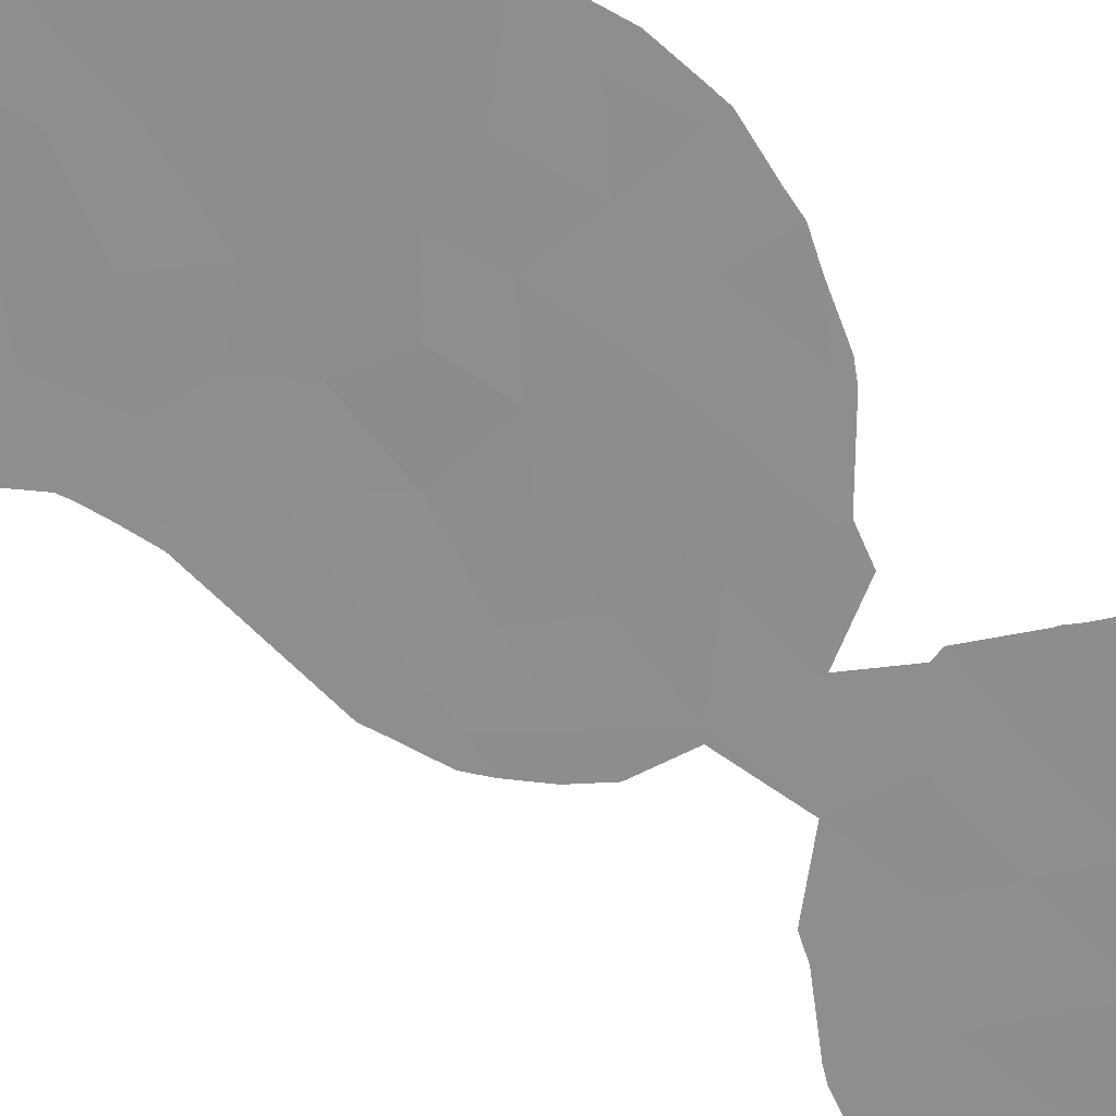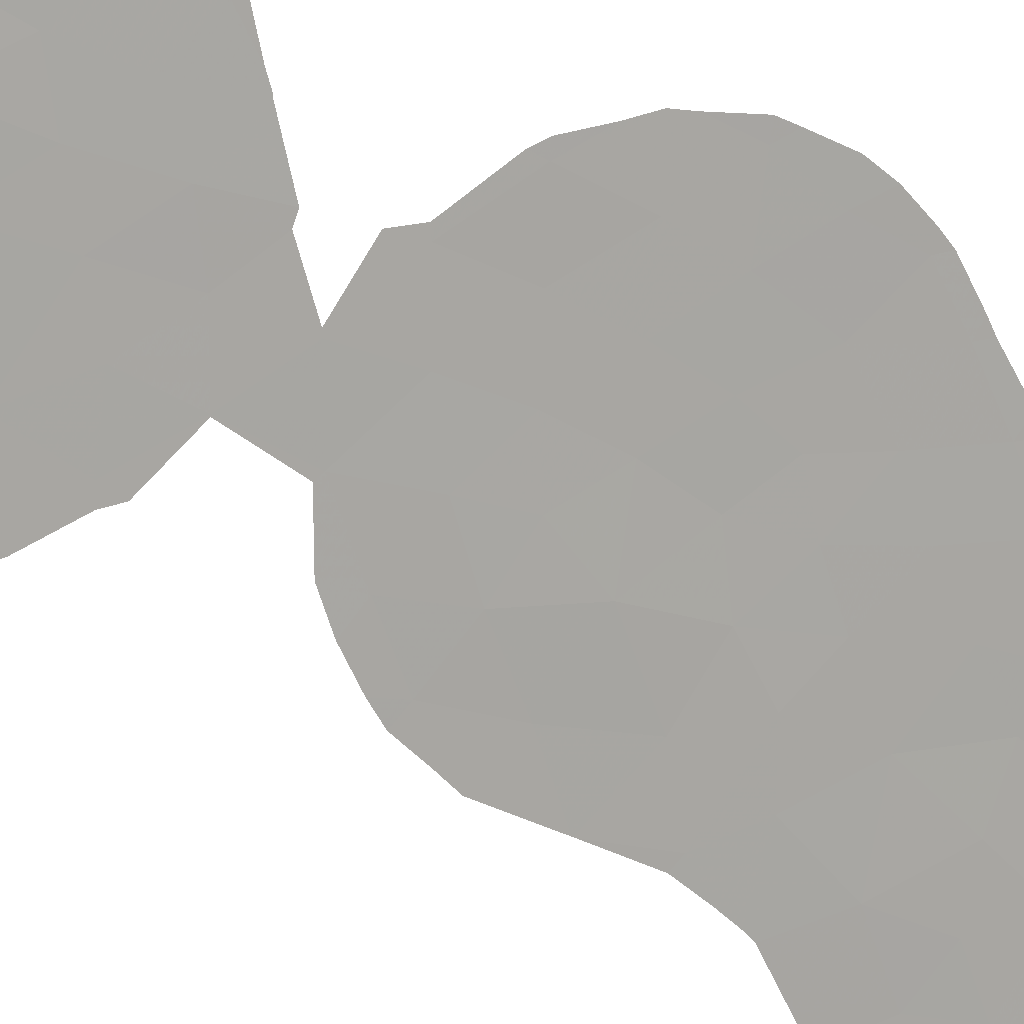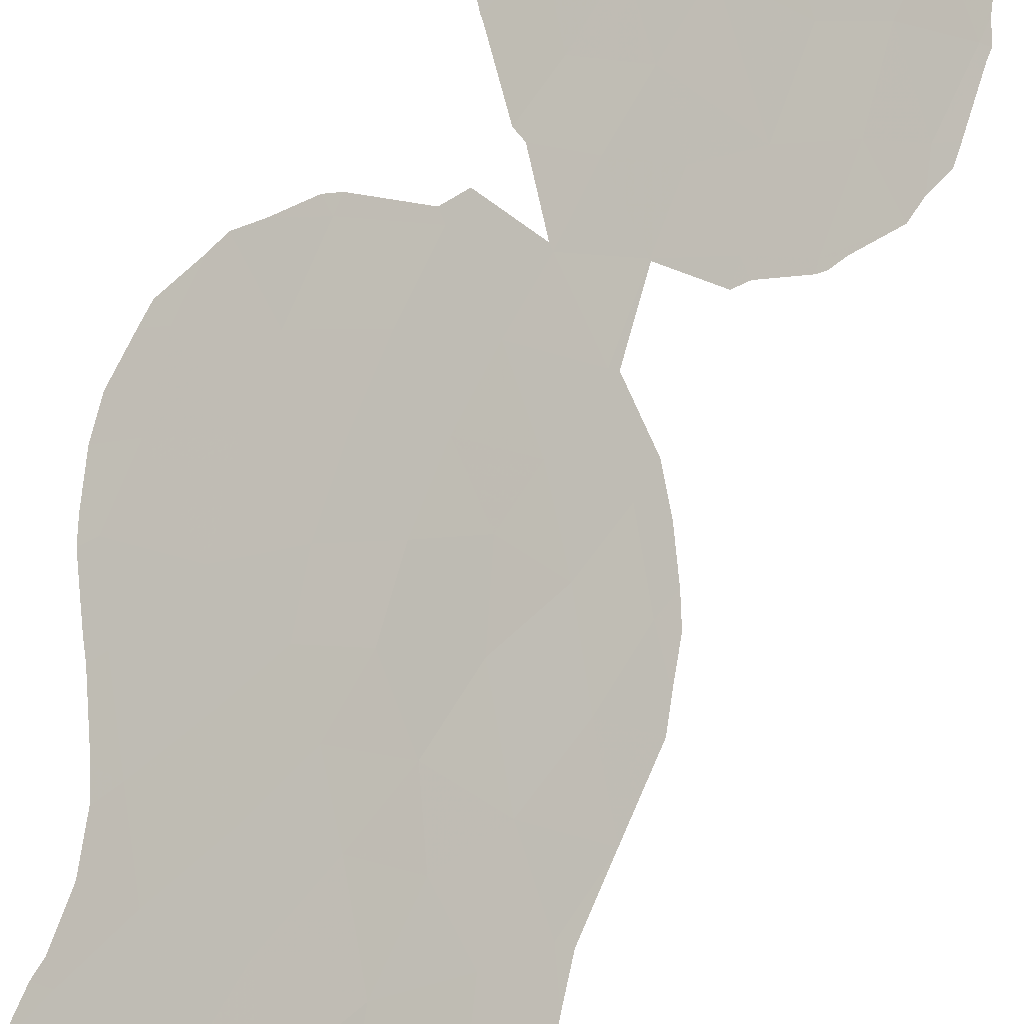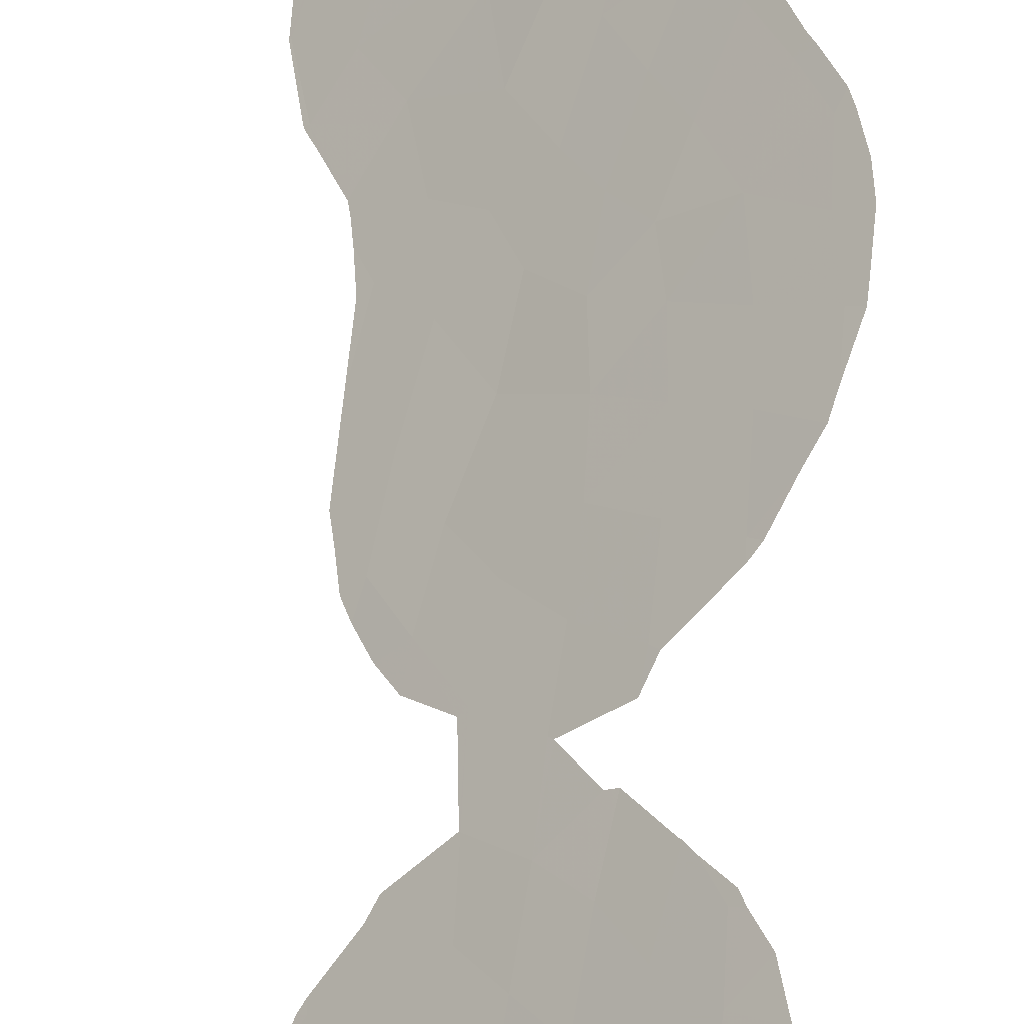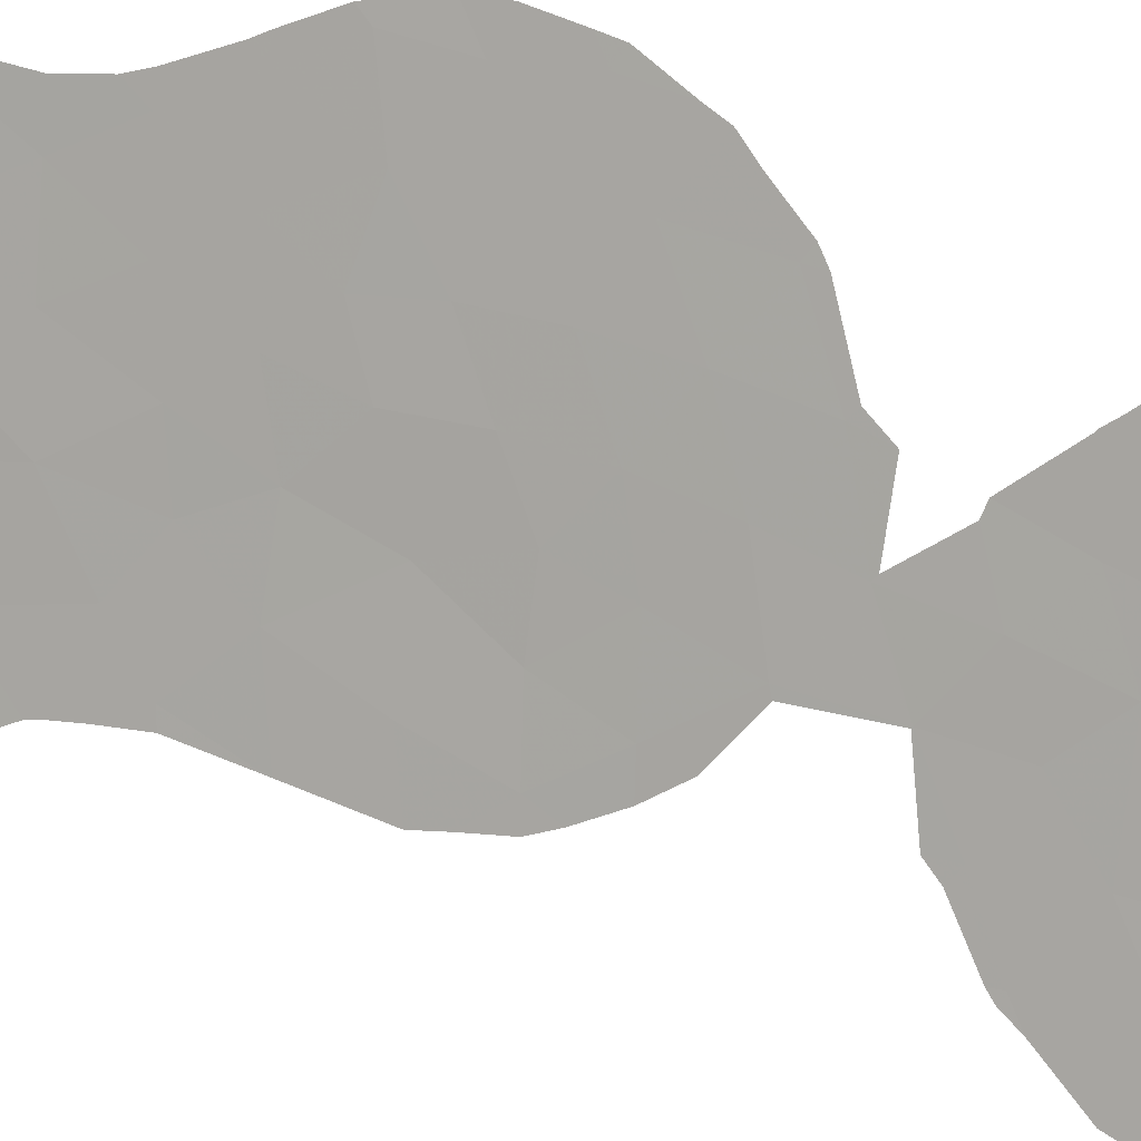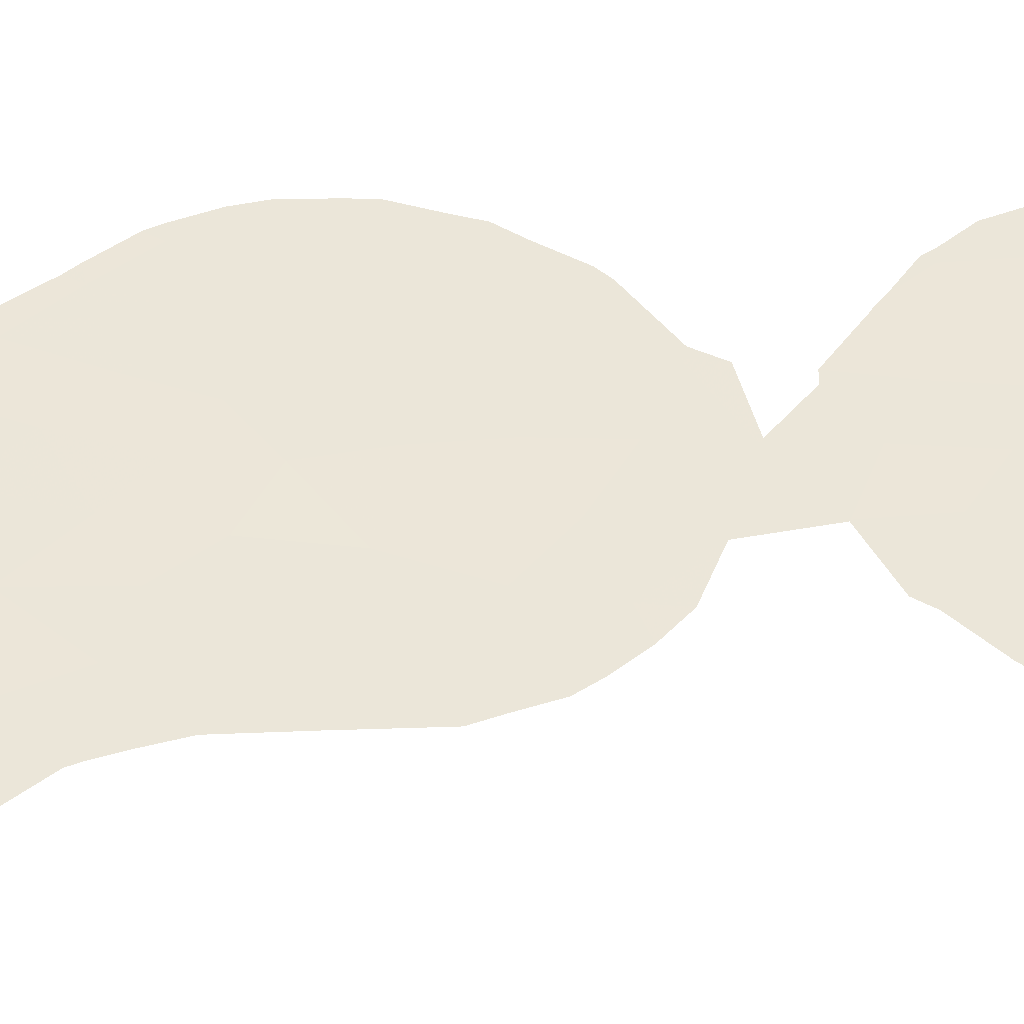
<metadata>
{"format":"obj","ext":"obj","renderer":"f3d","projection":"perspective","resolution":1024,"background":"white","views":[{"elev":71.2,"azim":134.1,"up":"+Y"},{"elev":-34.7,"azim":-123.0,"up":"+Y"},{"elev":58.8,"azim":22.9,"up":"+Y"},{"elev":65.8,"azim":-173.3,"up":"+Y"},{"elev":56.9,"azim":116.1,"up":"+Y"},{"elev":-0.1,"azim":83.0,"up":"+Y"}]}
</metadata>
<code>
v 47.76 41.46 19.88
v 47.9 41.52 -5.543
v 45.31 44.05 12.88
v 44 45.39 12.26
v 44.59 44.75 22.12
v 44.23 45.13 24.26
v 45.06 44.33 5.171
v 49.2 40.14 -4.504
v 47.37 41.99 2.556
v 46.15 43.24 2.018
v 46.75 42.71 -6.769
v 45.32 44.15 -3.686
v 42.36 47.09 7.624
v 44.17 45.17 18.84
v 45.06 44.31 11.04
v 47.91 41.48 -3.388
v 50.71 38.39 24.4
v 45.47 44.03 -6.009
v 48.24 41.14 -1.072
v 47.07 42.32 0.4712
v 45.3 44.13 -1.278
v 49.32 39.81 25.35
v 47.19 42.08 15.27
v 48.31 40.92 15.97
v 48.96 40.24 18.17
v 43.71 45.65 20.7
v 44.95 44.44 9.095
v 46.93 42.31 24.57
v 45.46 43.84 21.09
v 46.5 42.79 19.75
v 46.27 43.11 3.912
v 45.07 44.35 3.128
v 42.97 46.56 -3.103
v 48.46 40.83 8.989
v 42.99 46.44 13.77
v 44.76 44.59 16.8
v 46.17 43.17 8.203
v 42.06 47.45 1.629
v 41.98 47.57 -1.724
v 48.4 40.95 1.402
v 45.74 43.54 23.12
v 47.22 42.08 9.543
v 49.19 40.16 -2.116
v 44.09 45.45 -4.901
v 48.94 40.2 27.46
v 45.23 44.12 14.77
v 46.44 42.87 13.85
v 47.2 42.07 17.59
v 43.42 46.13 -6.544
v 46.63 42.66 11.65
v 48.26 41.02 11.14
v 44.15 45.31 -2.339
v 41.6 47.85 12.87
v 45.68 43.62 25.39
v 44.16 45.3 -0.003868
v 46.78 42.5 21.61
v 42.48 47.07 -5.121
v 45.65 43.65 18.28
v 44.54 45 -7.314
v 42.36 47.23 -7.186
v 44.03 45.41 2.204
v 47.51 41.81 7.607
v 44.34 45.05 13.82
v 50.75 38.42 18.49
v 43.11 46.37 0.9915
v 46.58 42.87 -4.632
v 41.6 47.96 -3.409
v 43.79 45.62 10.41
v 43.9 45.48 15.47
v 46.42 42.95 6.068
v 43.69 45.75 8.376
v 43.67 45.77 6.269
v 44.98 44.41 7.104
v 41.97 47.57 0.0174
v 42.47 46.98 9.797
v 49.51 39.64 23.27
v 46.02 43.32 9.878
v 49.08 40.15 14.67
v 43.15 46.35 -0.9629
v 48.28 40.92 21.95
v 42.44 46.99 15.95
v 49.83 39.33 21.47
v 47.89 41.38 13.5
v 46.68 42.58 26.91
v 45.17 44.25 1.011
v 45.79 43.72 -8.163
v 50.05 39.12 19.73
v 51.39 37.74 20.56
v 41 48.59 -4.642
v 41.71 47.75 14.61
v 46.88 42.5 -2.114
v 48.97 40.22 20.25
v 42.63 46.79 11.65
v 48.24 40.95 24.03
v 47.82 41.38 25.93
v 51 38.11 22.55
v 41.27 48.2 11.09
v 46.09 43.21 15.95
v 43.31 46.07 17.42
v 47.22 42.03 23
v 43.45 45.92 21.91
v 43.42 45.96 20.84
v 49.11 40.16 9.769
v 48.88 40.4 8.78
v 48.6 40.68 8.199
v 48.11 41.19 7.342
v 49.41 39.93 -4.642
v 49.42 39.92 -4.334
v 40.73 48.84 -2.096
v 40.73 48.84 -2.33
v 40.99 48.57 -0.4517
v 40.87 48.69 -0.8721
v 40.95 48.52 12.71
v 41.09 48.37 13.57
v 43.44 45.94 22.58
v 41.78 47.74 1.535
v 41.33 48.21 0.7483
v 44.29 45.06 25.49
v 43.84 45.54 24.72
v 47.58 41.74 6.614
v 49.29 39.84 27.25
v 49.02 40.12 27.53
v 49.33 39.92 12.6
v 49.29 39.97 10.48
v 46.3 43.08 3.932
v 47.45 41.9 3.202
v 51.23 37.85 24.11
v 51.06 38.01 24.79
v 50.45 38.63 25.88
v 50.17 38.91 26.42
v 43.54 45.84 23.07
v 41.34 48.14 9.142
v 41.66 47.81 8.505
v 48.64 40.51 27.66
v 48.93 40.21 27.59
v 49.33 39.92 12.62
v 47.42 41.79 27.95
v 46.58 42.67 27.9
v 41.95 47.56 1.889
v 42.6 46.89 2.586
v 50.88 38.3 18.51
v 51.42 37.71 20.5
v 43.85 45.59 3.981
v 44.09 45.34 4.012
v 42.34 47.12 7.161
v 43.47 45.97 6.12
v 43.43 46.15 -8.673
v 43.41 46.17 -8.658
v 44.96 44.43 5.095
v 46.71 42.76 -8.755
v 45.99 43.51 -9.297
v 44.81 44.74 -9.197
v 45.1 44.43 -9.185
v 42.23 47.37 -7.65
v 42.04 47.56 -7.378
v 44.68 44.65 26.27
v 42.82 46.66 2.866
v 49.33 39.92 12.68
v 45.52 43.8 27.19
v 46.57 42.79 5.94
v 47.66 41.69 2.744
v 41.38 48.08 14.55
v 41.54 47.92 15
v 42.09 47.35 16.03
v 48.03 41.4 -7.606
v 48.84 40.55 -6.369
v 50.54 38.64 17.89
v 50.82 38.36 18.37
v 43.75 45.63 24.31
v 40.92 48.68 -4.533
v 40.68 48.9 -3.444
v 43.73 45.7 5.408
v 49.19 40.16 -5.124
v 43.35 46.03 19.14
v 43.09 46.3 18.09
v 41.04 48.56 -4.974
v 40.93 48.67 -4.694
v 41.39 48.22 -6.15
v 43.45 45.92 20.38
v 41.74 47.86 -6.738
v 42.88 46.59 2.914
v 47.97 41.46 -7.683
v 47.7 41.5 27.98
v 42.1 47.35 7.481
v 45.88 43.41 27.44
v 49.37 39.86 14.51
v 46.99 42.47 -8.622
v 51.44 37.7 20.55
v 43.3 46.28 -8.554
v 49.56 39.65 15.56
v 49.8 39.4 16.56
v 49.71 39.5 16.23
v 48.59 40.76 1.463
v 48.77 40.58 0.9148
v 48.45 40.89 1.703
v 40.94 48.53 10.95
v 40.94 48.53 11.52
v 42.87 46.53 17.56
v 49.64 39.71 -2.074
v 49.59 39.76 -2.658
v 49.43 39.91 -1.213
v 42.28 47.15 16.36
v 51.44 37.7 20.63
v 51.47 37.62 23
v 51.53 37.57 22.34
v 41.23 48.25 9.719
v 49.35 40 -0.473
f 3 63 4
f 20 9 10
f 11 66 18
f 68 15 4
f 12 66 91
f 68 75 71
f 27 15 68
f 26 101 102
f 31 32 10
f 34 104 103
f 72 73 71
f 34 62 106
f 34 106 105
f 15 3 4
f 8 107 108
f 5 26 29
f 59 44 49
f 67 39 109
f 67 109 110
f 39 74 111
f 39 111 112
f 53 114 113
f 48 98 23
f 46 3 47
f 15 77 50
f 51 50 42
f 52 12 21
f 26 5 115
f 26 115 101
f 18 12 44
f 44 59 18
f 20 85 21
f 5 29 41
f 35 63 69
f 29 30 56
f 7 70 73
f 27 37 77
f 48 24 25
f 74 38 116
f 74 116 117
f 74 117 111
f 69 63 46
f 6 118 119
f 62 120 106
f 14 29 26
f 61 55 85
f 94 100 80
f 14 36 58
f 58 29 14
f 29 58 30
f 48 30 58
f 36 98 58
f 56 100 41
f 28 54 41
f 45 121 122
f 81 69 99
f 51 124 123
f 51 34 103
f 51 103 124
f 31 9 126
f 31 126 125
f 79 55 65
f 17 127 128
f 22 76 17
f 22 17 129
f 22 129 130
f 5 6 131
f 5 131 115
f 13 75 132
f 13 132 133
f 45 135 134
f 3 15 50
f 50 47 3
f 42 34 51
f 83 51 123
f 83 123 136
f 51 83 50
f 84 137 138
f 38 140 139
f 88 64 141
f 88 141 142
f 61 32 144
f 61 144 143
f 72 13 145
f 72 145 146
f 62 42 37
f 71 75 13
f 55 79 52
f 52 21 55
f 12 91 21
f 59 49 148
f 59 148 147
f 61 65 55
f 85 32 61
f 32 7 149
f 32 149 144
f 32 31 7
f 86 151 150
f 86 59 152
f 86 152 153
f 60 155 154
f 57 33 67
f 12 52 44
f 52 33 44
f 82 87 88
f 6 54 156
f 6 156 118
f 16 8 43
f 19 16 43
f 70 37 73
f 37 27 73
f 70 7 31
f 32 85 10
f 6 5 41
f 38 65 157
f 38 157 140
f 1 48 25
f 78 83 136
f 78 136 158
f 54 159 156
f 70 31 125
f 70 125 160
f 34 42 62
f 30 48 1
f 56 30 1
f 1 80 56
f 9 161 126
f 90 163 162
f 90 81 164
f 90 164 163
f 2 165 166
f 64 167 168
f 74 79 65
f 65 38 74
f 66 12 18
f 6 169 131
f 66 16 91
f 89 67 171
f 89 171 170
f 18 86 11
f 64 168 141
f 27 68 71
f 48 23 24
f 37 70 62
f 62 70 160
f 62 160 120
f 27 71 73
f 13 72 71
f 7 72 172
f 7 172 149
f 60 49 57
f 47 98 46
f 77 42 50
f 8 173 107
f 53 97 93
f 39 112 109
f 85 55 21
f 69 46 36
f 73 72 7
f 27 77 15
f 77 37 42
f 34 105 104
f 99 14 174
f 99 174 175
f 89 177 176
f 57 89 176
f 57 176 178
f 6 119 169
f 95 94 22
f 79 33 52
f 26 102 179
f 80 1 92
f 81 35 69
f 60 57 178
f 60 178 180
f 16 66 2
f 46 63 3
f 17 128 129
f 22 94 76
f 61 143 181
f 2 11 182
f 2 182 165
f 95 45 134
f 95 134 183
f 13 184 145
f 47 83 23
f 83 47 50
f 84 138 185
f 84 95 183
f 84 183 137
f 78 158 186
f 11 187 182
f 88 142 188
f 72 146 172
f 64 87 25
f 67 33 39
f 20 10 85
f 11 86 150
f 11 150 187
f 59 86 18
f 59 147 152
f 86 153 151
f 60 180 155
f 49 60 189
f 49 189 148
f 82 92 87
f 88 87 64
f 54 84 185
f 54 185 159
f 67 89 57
f 67 110 171
f 68 4 93
f 4 63 35
f 6 41 54
f 65 61 181
f 65 181 157
f 38 139 116
f 78 186 190
f 64 25 191
f 64 191 167
f 24 78 190
f 24 190 192
f 78 24 23
f 74 39 79
f 33 79 39
f 40 194 193
f 9 40 195
f 9 195 161
f 97 197 196
f 53 90 162
f 53 162 114
f 35 81 90
f 16 2 8
f 8 2 166
f 8 166 173
f 91 20 21
f 14 26 179
f 14 179 174
f 58 98 48
f 31 10 9
f 90 53 35
f 92 1 25
f 49 44 57
f 36 46 98
f 92 82 80
f 45 22 130
f 45 130 121
f 22 45 95
f 2 66 11
f 23 83 78
f 99 175 198
f 93 4 35
f 87 92 25
f 94 80 76
f 68 93 75
f 43 200 199
f 43 8 108
f 43 108 200
f 43 199 201
f 81 202 164
f 88 188 203
f 95 28 94
f 81 99 198
f 81 198 202
f 60 154 189
f 82 76 80
f 76 82 96
f 96 82 88
f 17 96 204
f 17 204 127
f 96 17 76
f 96 88 203
f 96 203 205
f 25 24 192
f 25 192 191
f 53 93 35
f 57 44 33
f 13 133 184
f 75 97 206
f 75 206 132
f 93 97 75
f 97 53 113
f 97 113 197
f 97 196 206
f 96 205 204
f 23 98 47
f 14 99 36
f 99 69 36
f 89 170 177
f 45 122 135
f 28 95 84
f 28 84 54
f 100 56 80
f 100 28 41
f 19 43 201
f 19 201 207
f 28 100 94
f 40 193 195
f 40 19 207
f 40 207 194
f 91 16 19
f 29 56 41
f 20 19 40
f 9 20 40
f 91 19 20

</code>
